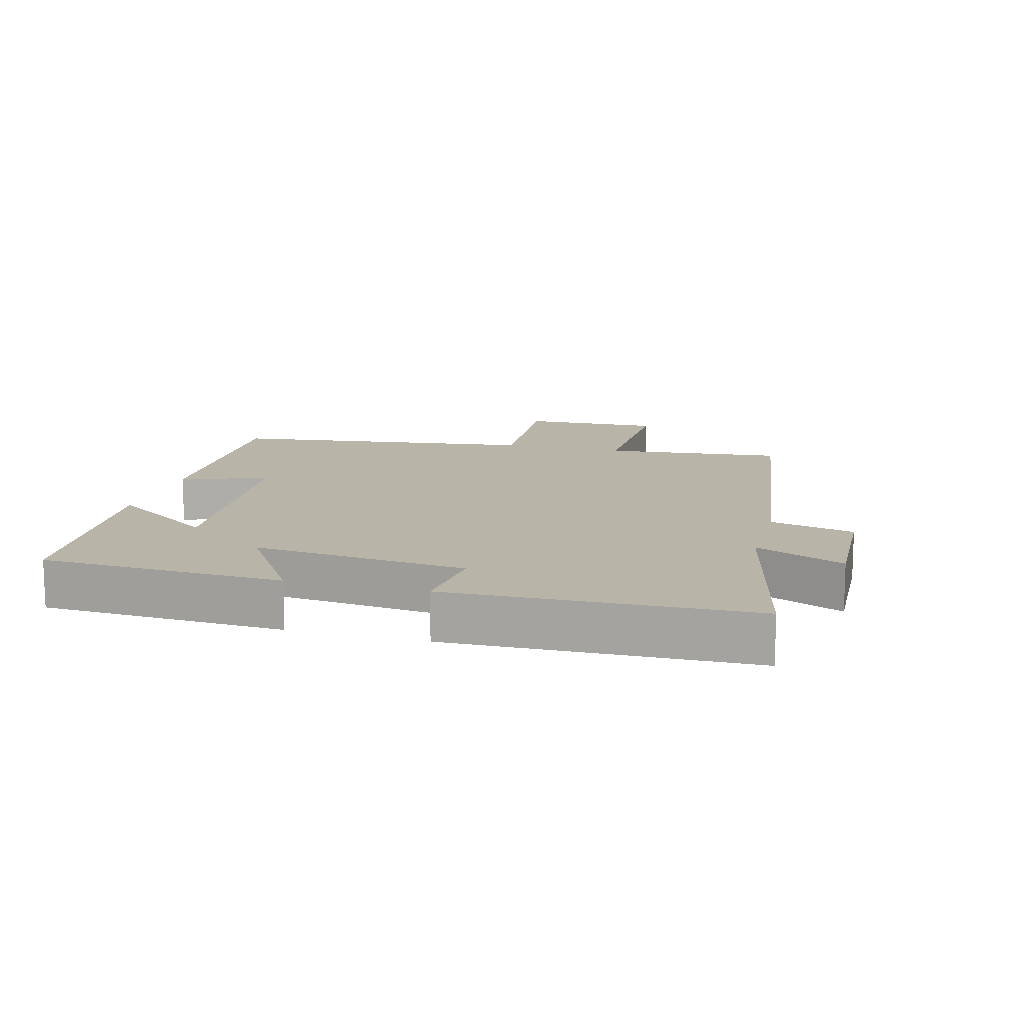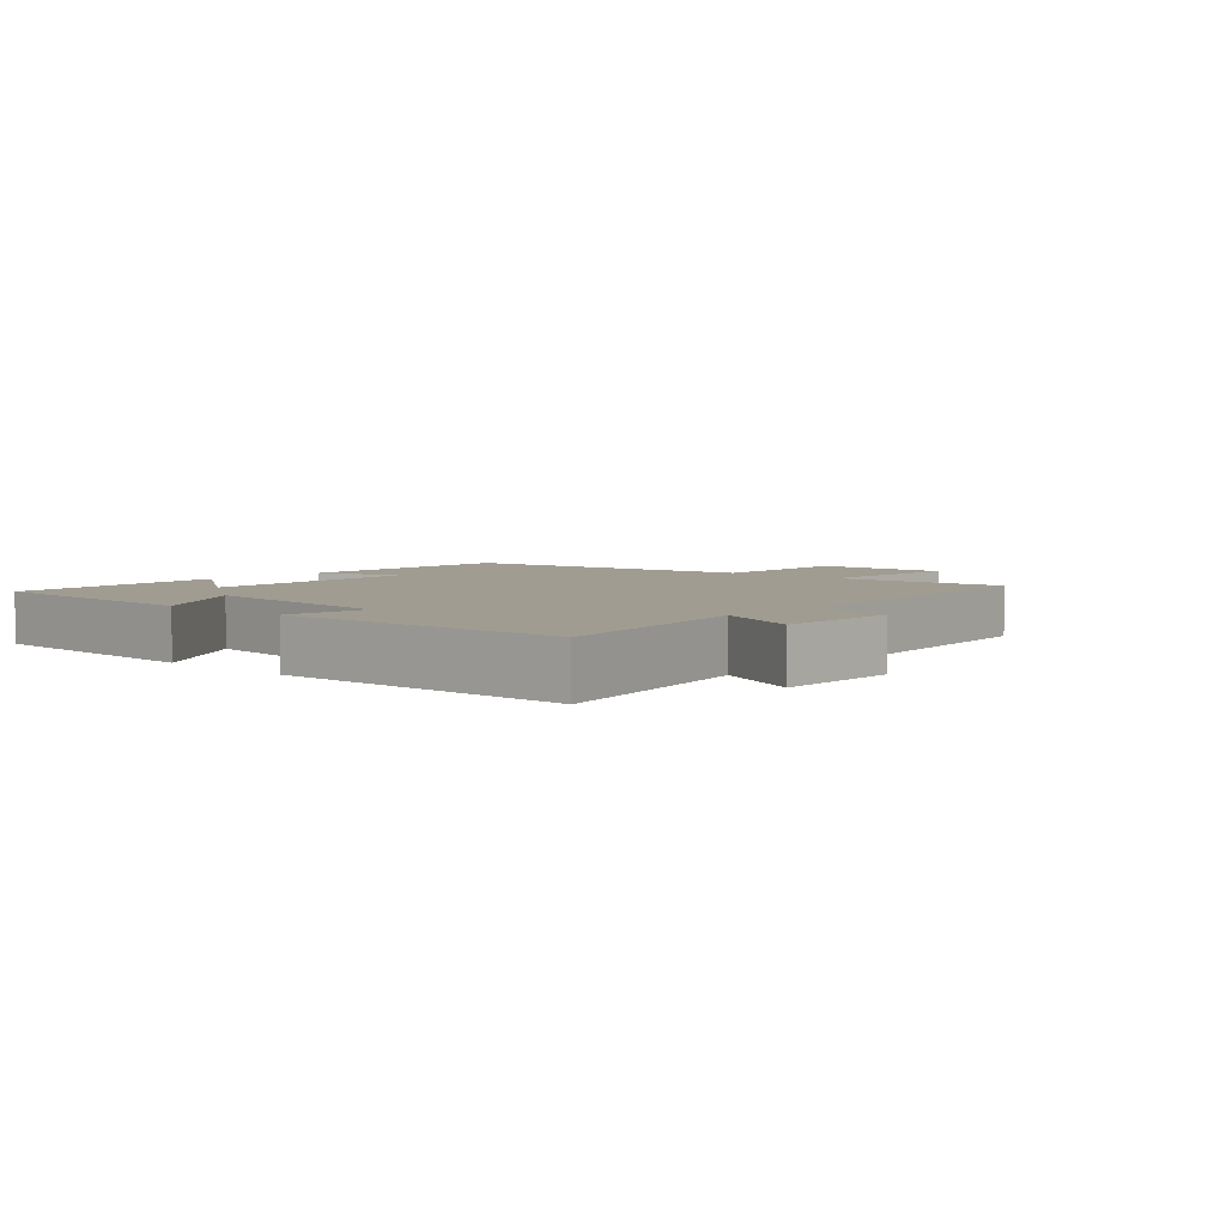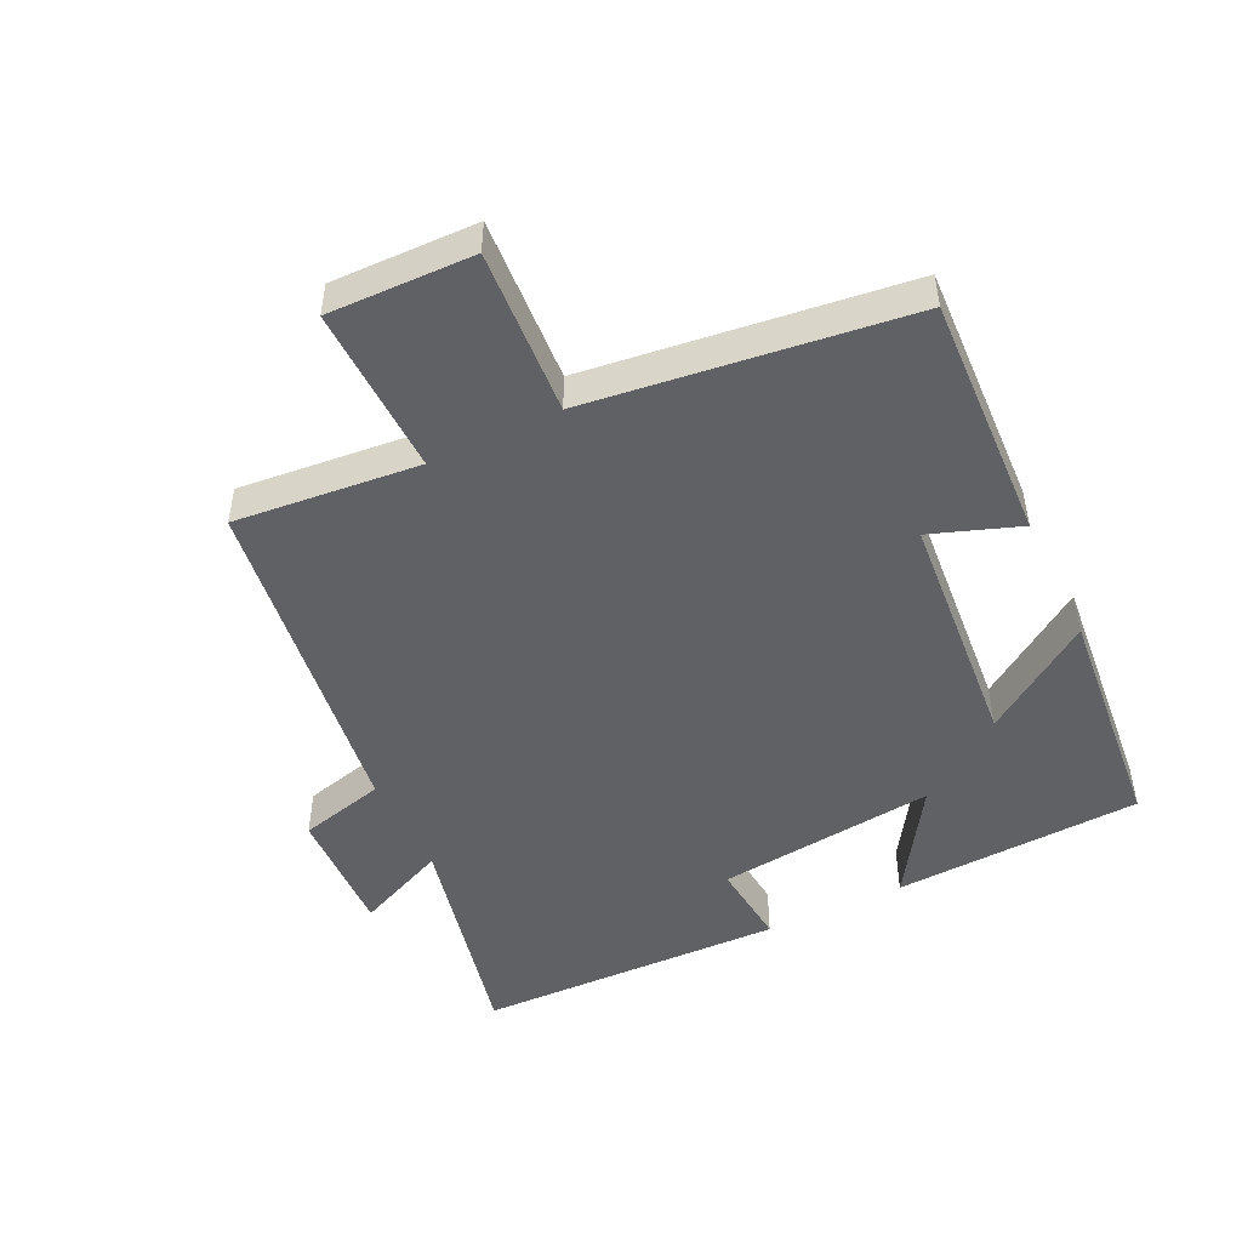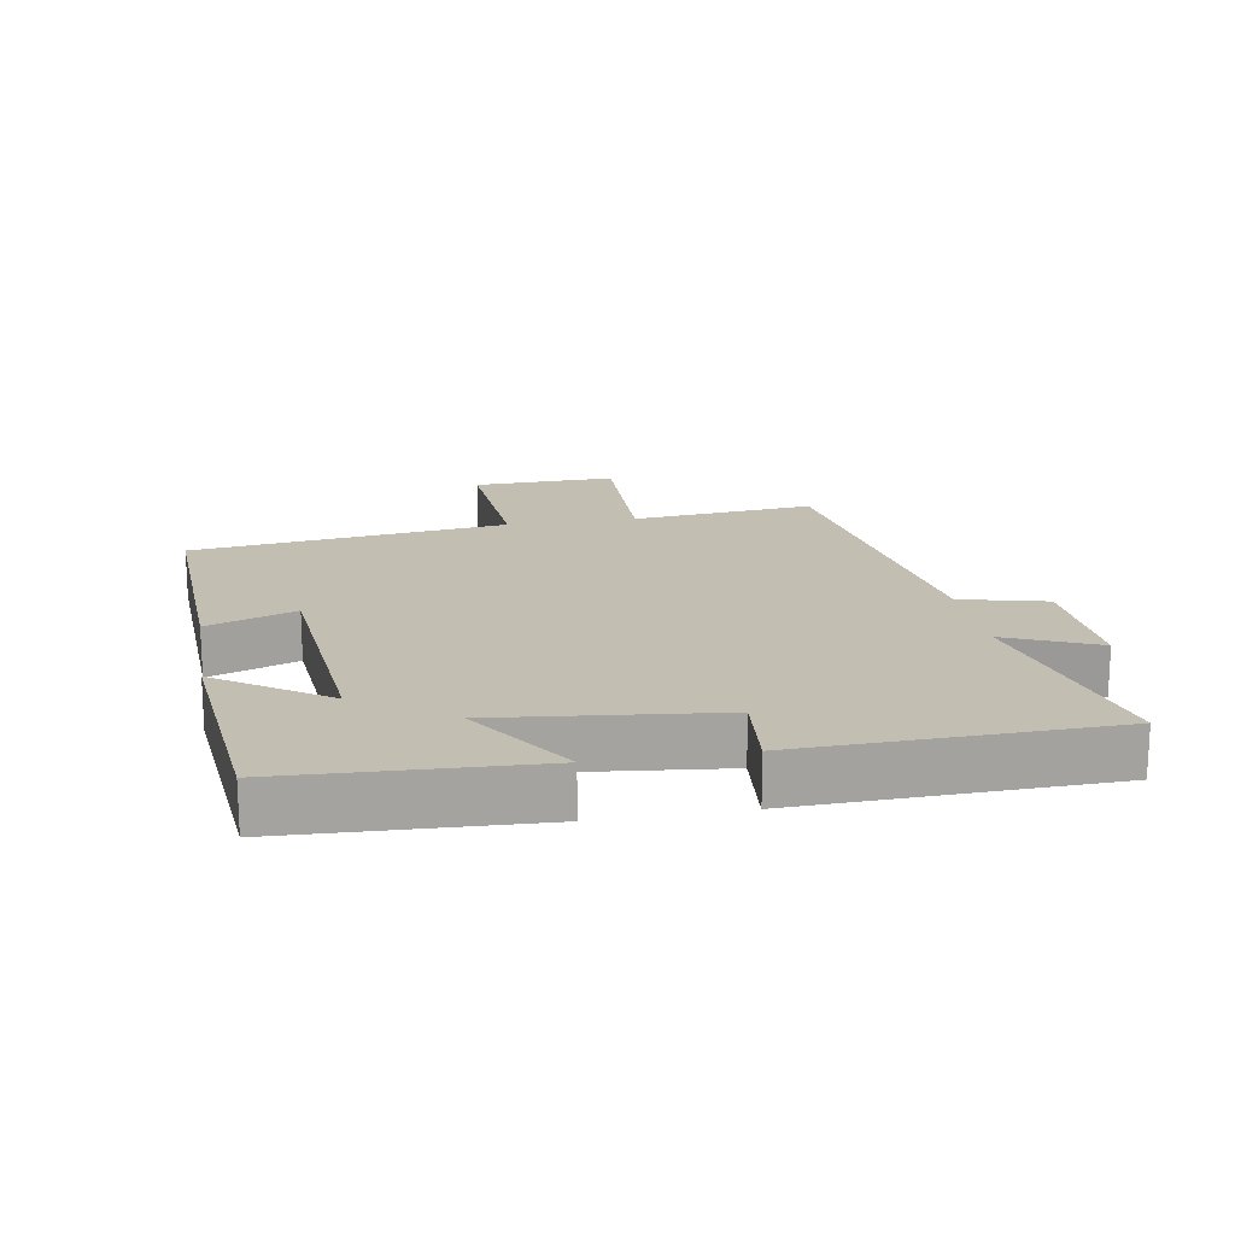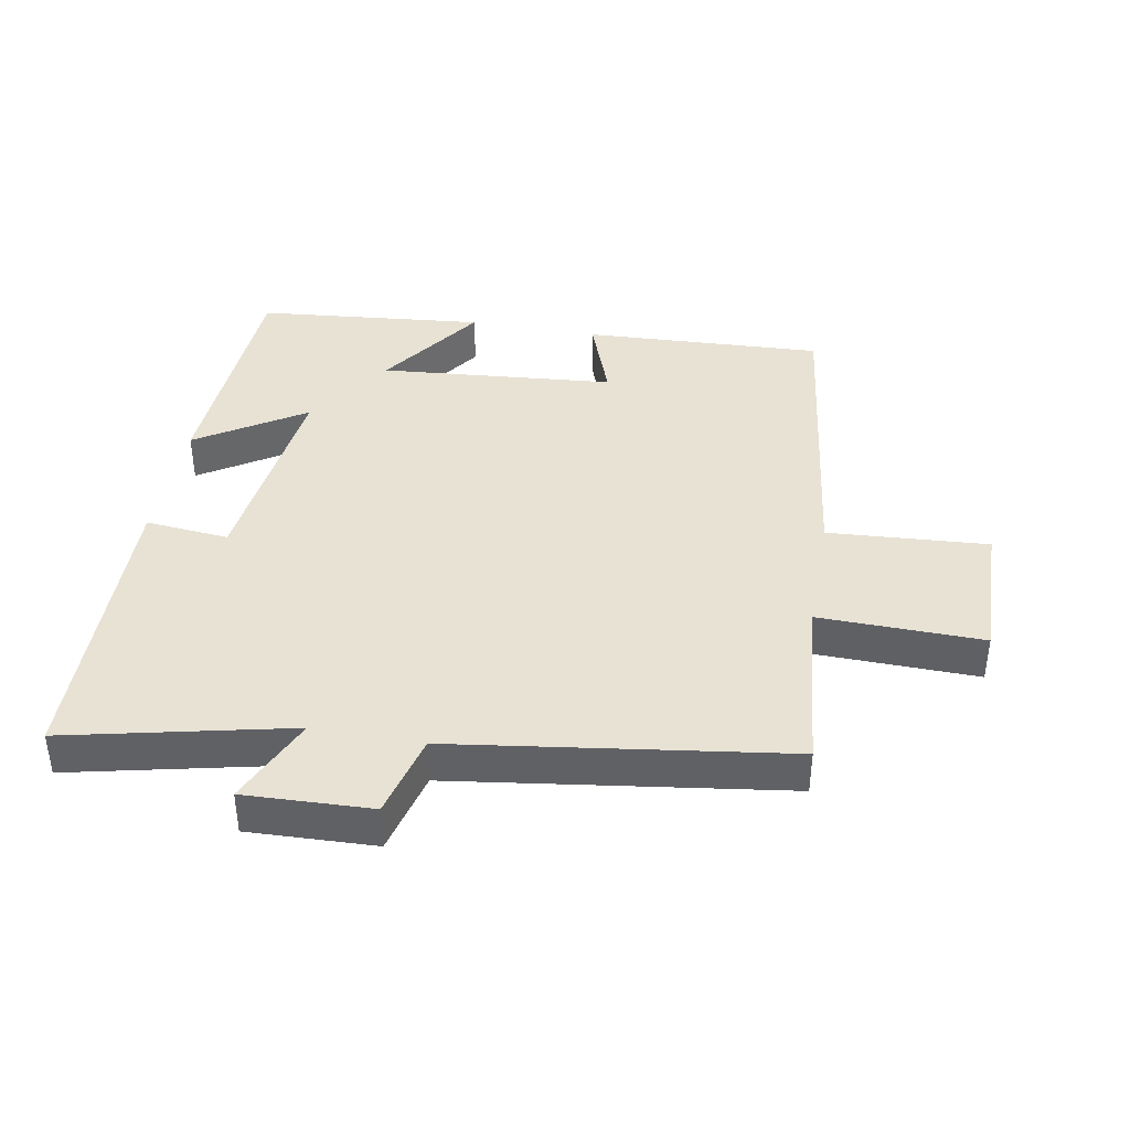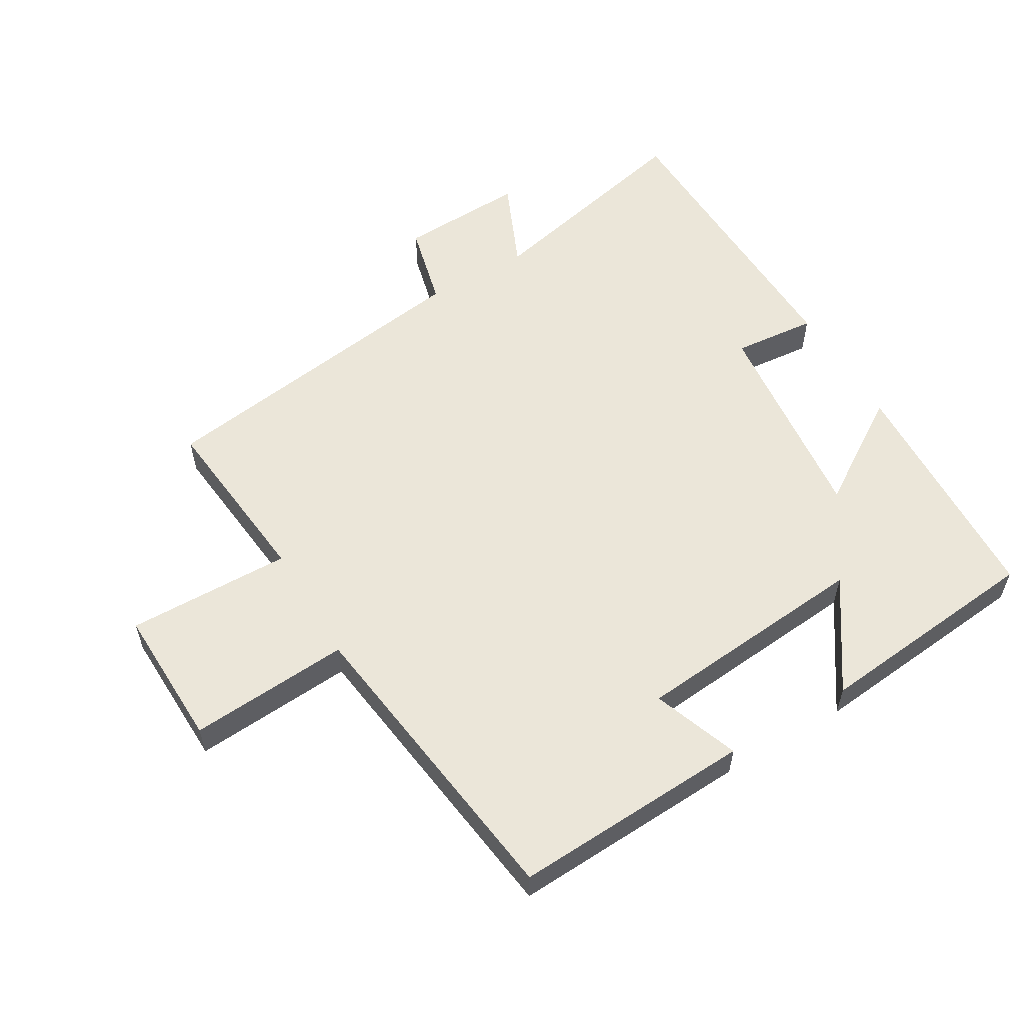
<metadata>
{"format":"obj","ext":"obj","renderer":"f3d","projection":"perspective","resolution":1024,"background":"white","views":[{"elev":13.1,"azim":-74.8,"up":"+Y"},{"elev":4.3,"azim":-46.7,"up":"+Y"},{"elev":-48.5,"azim":116.0,"up":"+Y"},{"elev":17.5,"azim":-99.8,"up":"+Y"},{"elev":39.8,"azim":10.4,"up":"+Y"},{"elev":56.7,"azim":149.4,"up":"+Y"}]}
</metadata>
<code>
v 0.438 0.07 -0.518
v 0.07 0.07 -0.5
v 0.118 0.07 -0.368
v -0.244 0.07 -0.336
v -0.132 0.07 -0.5
v -0.483 0.07 -0.465
v -0.5 0.07 -0.094
v -0.336 0.07 -0.2
v -0.372 0.07 0.128
v -0.5 0.07 0.116
v -0.487 0.07 0.578
v -0.146 0.07 0.5
v -0.206 0.07 0.637
v -0.012 0.07 0.629
v 0.02 0.07 0.5
v 0.528 0.07 0.427
v 0.5 0.07 0.151
v 0.752 0.07 0.156
v 0.746 0.07 -0.06
v 0.5 0.07 -0.043
v 0.438 0 -0.518
v 0.07 0 -0.5
v 0.118 0 -0.368
v -0.244 0 -0.336
v -0.132 0 -0.5
v -0.483 0 -0.465
v -0.5 0 -0.094
v -0.336 0 -0.2
v -0.372 0 0.128
v -0.5 0 0.116
v -0.487 0 0.578
v -0.146 0 0.5
v -0.206 0 0.637
v -0.012 0 0.629
v 0.02 0 0.5
v 0.528 0 0.427
v 0.5 0 0.151
v 0.752 0 0.156
v 0.746 0 -0.06
v 0.5 0 -0.043
f 17 18 19 20
f 17 20 1 2
f 15 16 17
f 12 13 14 15
f 12 15 17
f 9 10 11 12
f 8 9 12 17
f 6 7 8
f 4 5 6
f 4 6 8 17
f 17 2 3
f 3 4 17
f 40 39 38 37
f 22 21 40 37
f 37 36 35
f 35 34 33 32
f 37 35 32
f 32 31 30 29
f 37 32 29 28
f 28 27 26
f 26 25 24
f 37 28 26 24
f 23 22 37
f 37 24 23
f 1 21 22 2
f 2 22 23 3
f 3 23 24 4
f 4 24 25 5
f 5 25 26 6
f 6 26 27 7
f 7 27 28 8
f 8 28 29 9
f 9 29 30 10
f 10 30 31 11
f 11 31 32 12
f 12 32 33 13
f 13 33 34 14
f 14 34 35 15
f 15 35 36 16
f 16 36 37 17
f 17 37 38 18
f 18 38 39 19
f 19 39 40 20
f 20 40 21 1

</code>
